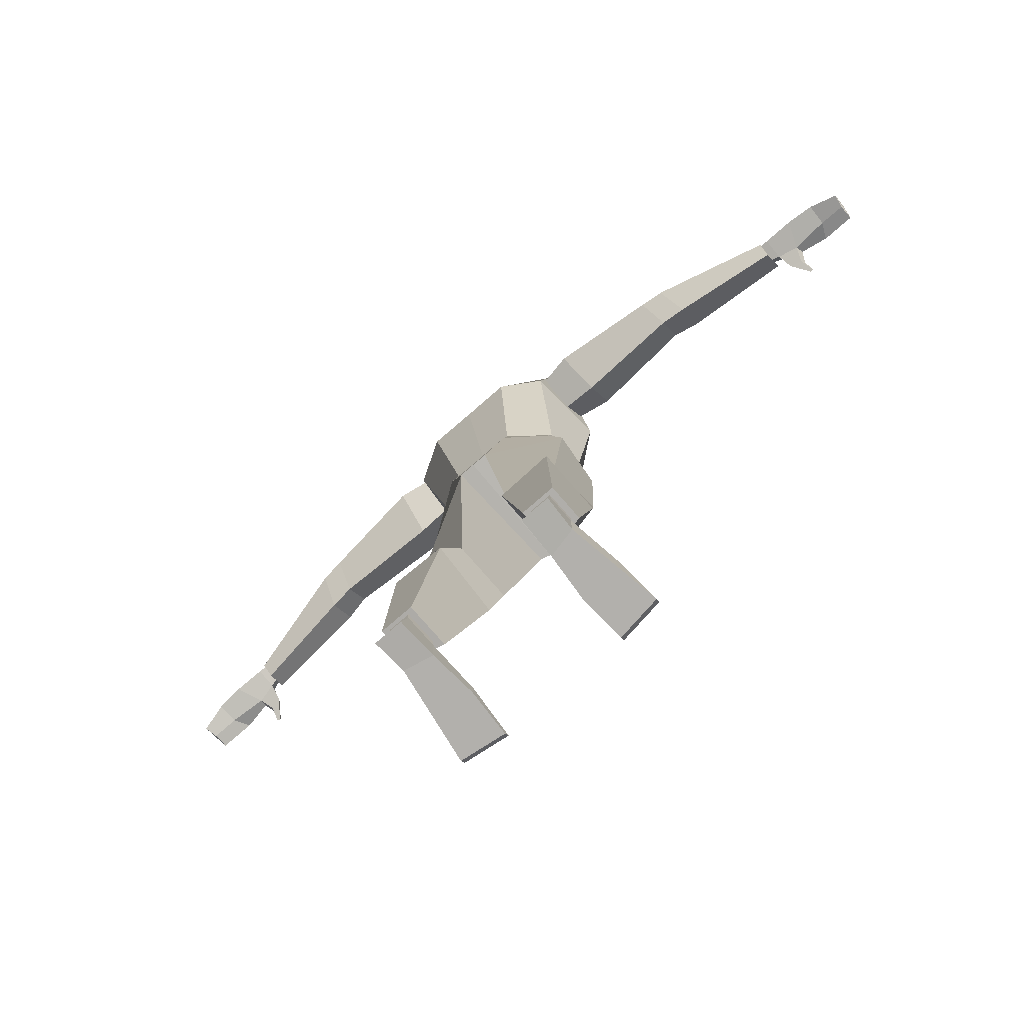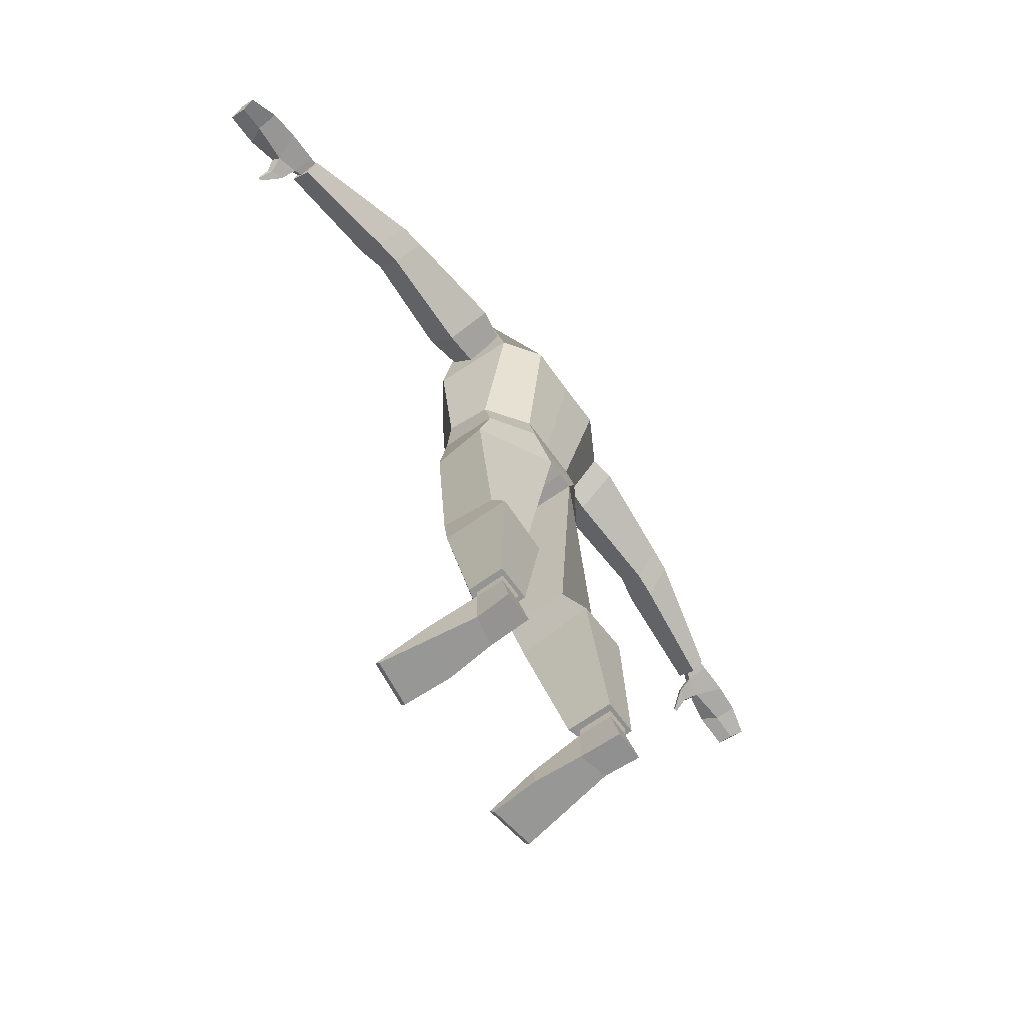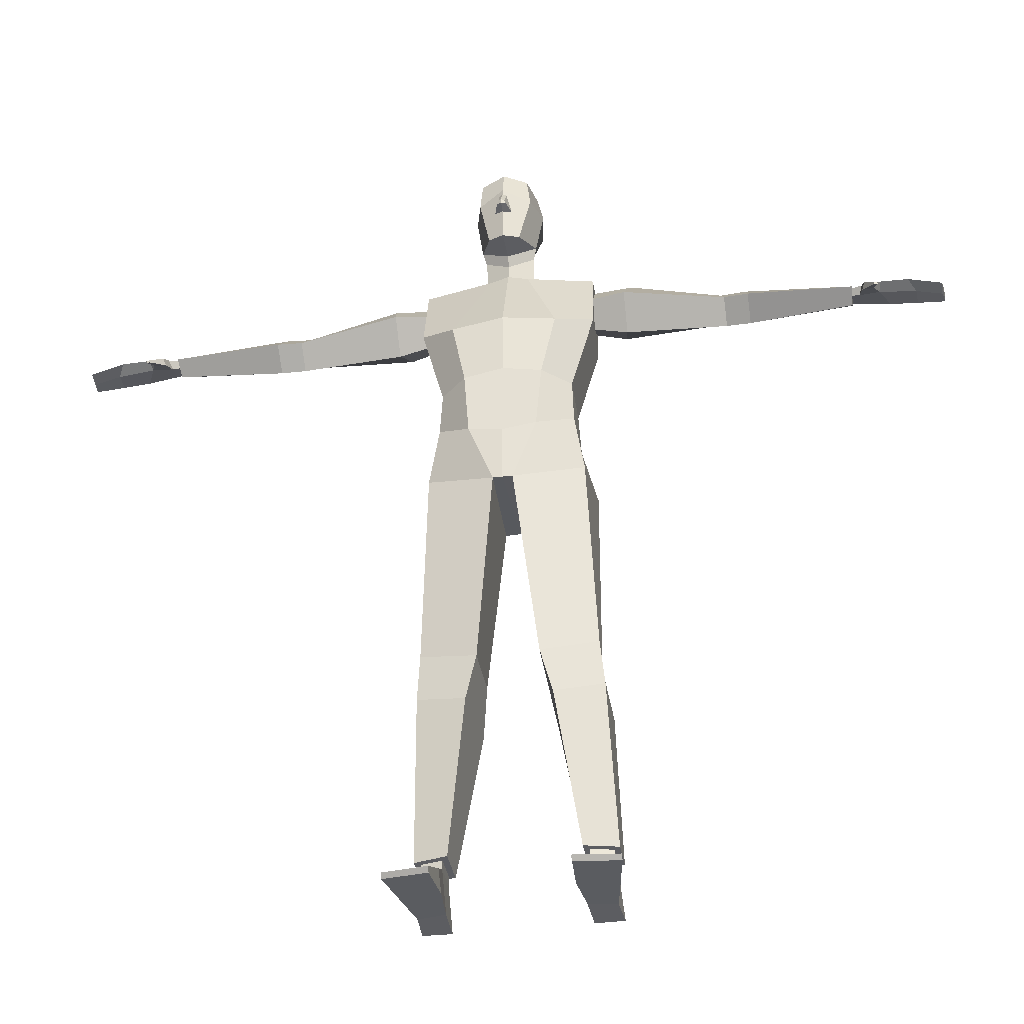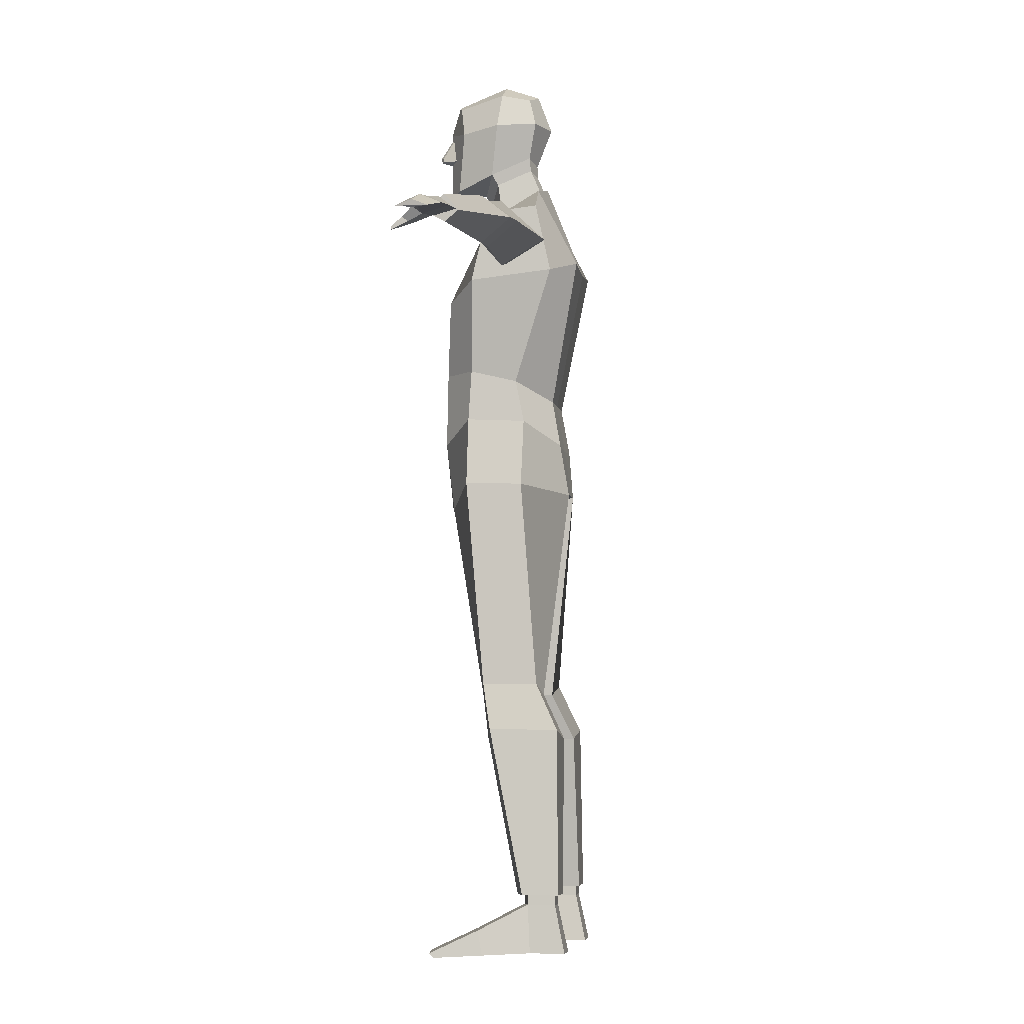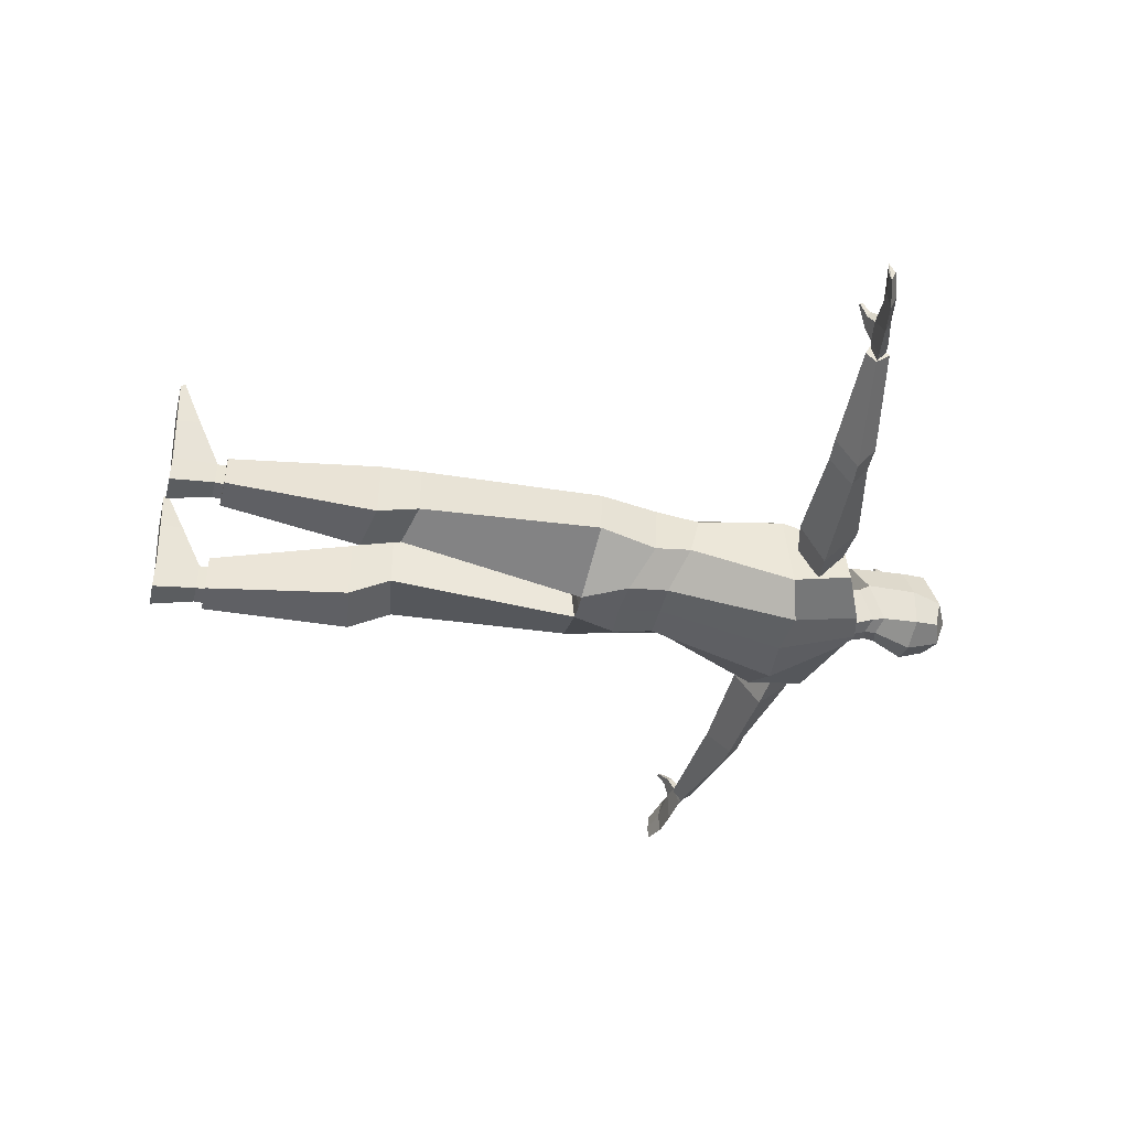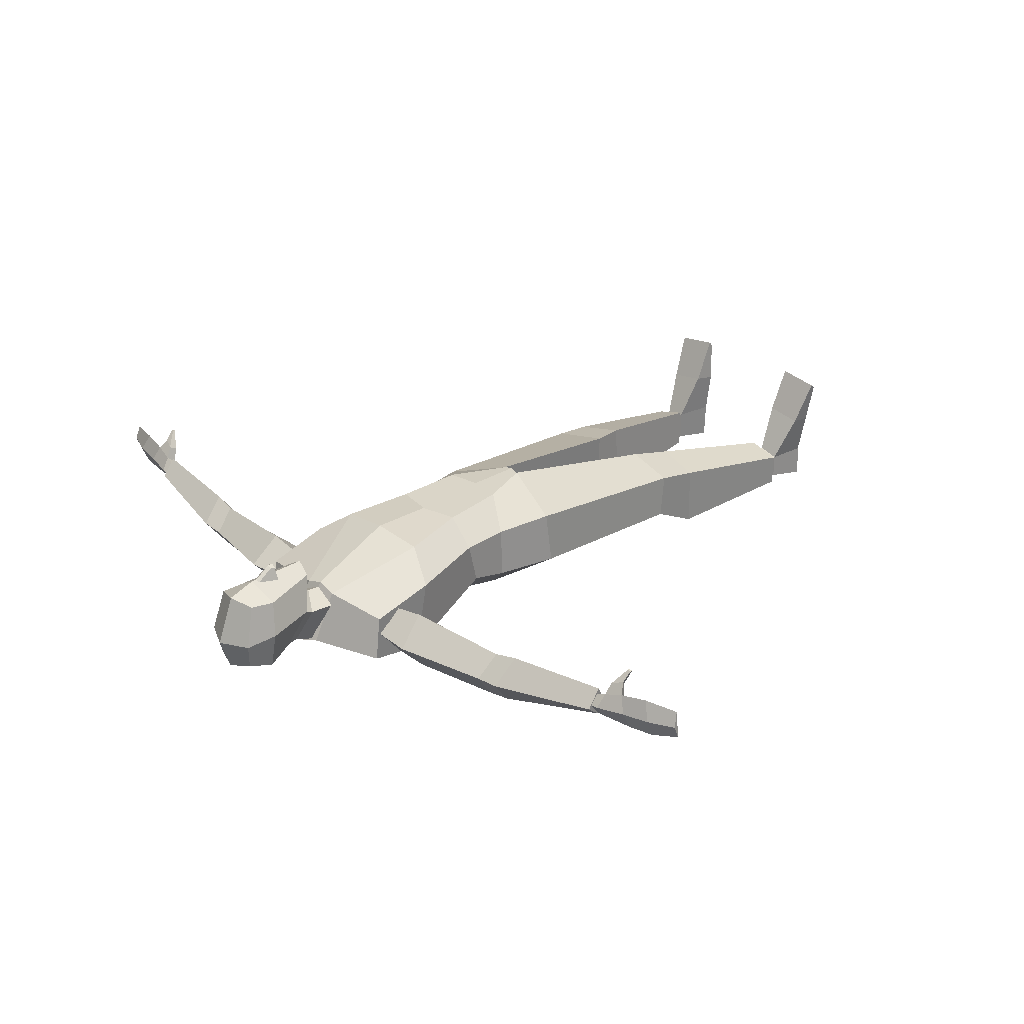
<metadata>
{"format":"obj","ext":"obj","renderer":"f3d","projection":"perspective","resolution":1024,"background":"white","views":[{"elev":-77.0,"azim":-139.1,"up":"+Y"},{"elev":-66.3,"azim":125.7,"up":"+Y"},{"elev":-36.4,"azim":9.4,"up":"+Y"},{"elev":-5.3,"azim":98.7,"up":"+Y"},{"elev":-43.8,"azim":76.6,"up":"+Z"},{"elev":28.2,"azim":-134.4,"up":"+Z"}]}
</metadata>
<code>
o Torso
v 0.4806 3.554 0.1014
v 0.473 3.91 0.01781
v 0.4519 3.604 -0.3066
v 0.473 3.938 -0.2347
v -0 3.647 -0.4222
v -0 4.119 -0.2345
v -0 3.481 0.2827
v -0 3.952 0.08666
v 0.3581 3.091 0.1212
v 0.3581 3.035 -0.1123
v 0 2.943 -0.2831
v -0 3.13 0.27
v 0.3679 2.837 0.1361
v 0.3679 2.823 -0.1556
v 0 2.698 -0.3239
v 0 2.697 0.2827
v 0.4203 2.499 0.1375
v 0.454 2.486 -0.1536
v 0 2.464 -0.3562
v 0 2.384 0.2767
v 0.1206 4.097 -0.1999
v 0.2857 3.465 0.2448
v 0.2478 3.668 -0.4206
v 0.1047 3.952 0.0521
v 0.2113 3.087 0.27
v 0.1762 2.943 -0.2831
v 0.1827 2.723 0.2827
v 0.1865 2.713 -0.3239
v 0.05263 2.393 0.2653
v 0.08404 2.46 -0.3562
v 0.5128 0.3871 -0.1677
v 0.5128 0.3871 -0.3523
v 0.3361 0.3845 -0.1193
v 0.3361 0.3845 -0.3523
v 0.4627 1.456 0.04021
v 0.4417 1.456 -0.231
v 0.162 1.406 -0.231
v 0.162 1.406 0.08857
v 0.4833 1.224 0.003288
v 0.1979 1.175 -0.3425
v 0.4833 1.22 -0.3425
v 0.2234 1.179 0.05164
v 0.4817 0.43 -0.1927
v 0.4817 0.4302 -0.3352
v 0.3662 0.4282 -0.1611
v 0.3662 0.4284 -0.3352
v 0.4941 0.09587 -0.2045
v 0.5049 0.09587 -0.3824
v 0.3462 0.09413 -0.1729
v 0.3529 0.09413 -0.3824
v 0.4831 0.3367 -0.3319
v 0.3676 0.3349 -0.3319
v 0.4831 0.3385 -0.1927
v 0.3676 0.3368 -0.1611
v 0.5733 0.07345 0.2744
v 0.3397 0.07171 0.3061
v 0.572 0.09641 0.2977
v 0.3384 0.09466 0.3293
v 0.5337 0.08466 0.03495
v 0.3251 0.08292 0.06662
v 0.3367 0.2081 0.0869
v 0.5383 0.2098 0.05523
v -0.4806 3.554 0.1014
v -0.473 3.91 0.01781
v -0.4519 3.604 -0.3066
v -0.473 3.938 -0.2347
v -0.3581 3.091 0.1212
v -0.3581 3.035 -0.1123
v -0.3679 2.837 0.1361
v -0.3679 2.823 -0.1556
v -0.4203 2.499 0.1375
v -0.454 2.486 -0.1536
v -0.1206 4.097 -0.1999
v -0.2857 3.465 0.2448
v -0.2478 3.668 -0.4206
v -0.1047 3.952 0.0521
v -0.2113 3.087 0.27
v -0.1762 2.943 -0.2831
v -0.1827 2.723 0.2827
v -0.1865 2.713 -0.3239
v -0.05263 2.393 0.2653
v -0.08404 2.46 -0.3562
v -0.5128 0.3871 -0.1677
v -0.5128 0.3871 -0.3523
v -0.3361 0.3845 -0.1193
v -0.3361 0.3845 -0.3523
v -0.4627 1.456 0.04021
v -0.4417 1.456 -0.231
v -0.162 1.406 -0.231
v -0.162 1.406 0.08857
v -0.4833 1.224 0.003288
v -0.1979 1.175 -0.3425
v -0.4833 1.22 -0.3425
v -0.2234 1.179 0.05164
v -0.4817 0.43 -0.1927
v -0.4817 0.4302 -0.3352
v -0.3662 0.4282 -0.1611
v -0.3662 0.4284 -0.3352
v -0.4941 0.09587 -0.2045
v -0.5049 0.09587 -0.3824
v -0.3462 0.09413 -0.1729
v -0.3529 0.09413 -0.3824
v -0.4831 0.3367 -0.3319
v -0.3676 0.3349 -0.3319
v -0.4831 0.3385 -0.1927
v -0.3676 0.3368 -0.1611
v -0.5733 0.07345 0.2744
v -0.3397 0.07171 0.3061
v -0.572 0.09641 0.2977
v -0.3384 0.09466 0.3293
v -0.5337 0.08466 0.03495
v -0.3251 0.08292 0.06662
v -0.3367 0.2081 0.0869
v -0.5383 0.2098 0.05523
v 0.1015 4.279 -0.1488
v 0 4.251 -0.1773
v 0.1578 4.453 -0.1896
v 0 4.447 -0.2539
v 0 4.094 0.2844
v 0 4.44 0.289
v 0.08604 4.113 0.2338
v 0.1542 4.184 0.04603
v 0.1458 4.41 0.1984
v 0.1933 4.445 0.01271
v 0 4.098 0.1008
v 0.1285 4.588 -0.1558
v 0 4.632 -0.1843
v 0.157 4.613 -0.009959
v 0 4.692 -0.009959
v 0.1285 4.549 0.215
v 0 4.593 0.2435
v 0.08481 4.214 -0.1544
v 0 4.186 -0.1829
v 0.1376 4.129 0.01544
v 0 4.043 0.07021
v 0.07786 4.087 -0.2077
v 0 4.059 -0.2362
v 0.1306 3.986 -0.003266
v 0 3.9 0.0515
v 0.026 4.295 0.33
v 0.0175 4.315 0.3322
v 0.04847 4.29 0.2536
v 0.02015 4.41 0.2735
v 0 4.273 0.2742
v 0 4.425 0.2775
v 0 4.291 0.3442
v 0 4.32 0.3459
v -0.1015 4.279 -0.1488
v -0.1578 4.453 -0.1896
v -0.08604 4.113 0.2338
v -0.1542 4.184 0.04603
v -0.1458 4.41 0.1984
v -0.1933 4.445 0.01271
v -0.1285 4.588 -0.1558
v -0.157 4.613 -0.009959
v -0.1285 4.549 0.215
v -0.08481 4.214 -0.1544
v -0.1376 4.129 0.01544
v -0.07786 4.087 -0.2077
v -0.1306 3.986 -0.003266
v -0.026 4.295 0.33
v -0.0175 4.315 0.3322
v -0.04847 4.29 0.2536
v -0.02015 4.41 0.2735
v 0.626 3.726 -0.299
v 0.3347 3.768 -0.2416
v 0.682 3.923 -0.08368
v 0.4292 3.901 -0.08284
v 0.6508 3.592 -0.08369
v 0.4237 3.649 -0.08284
v 0.6528 3.763 0.0648
v 0.3495 3.764 0.008747
v 1.915 3.607 -0.08015
v 1.92 3.684 -0.0164
v 1.911 3.556 -0.0164
v 1.915 3.607 0.08149
v 1.176 3.708 -0.2429
v 1.209 3.577 -0.1035
v 1.209 3.688 0.01596
v 1.186 3.806 -0.1035
v 1.302 3.698 -0.2294
v 1.342 3.672 0.04218
v 1.342 3.569 -0.09129
v 1.32 3.806 -0.09129
v 1.957 3.607 -0.07114
v 1.958 3.663 0.003476
v 1.953 3.576 0.03801
v 1.969 3.614 0.0722
v 2.414 3.523 -0.02987
v 2.413 3.552 0.04245
v 2.4 3.519 0.04172
v 2.4 3.526 0.1237
v 2.061 3.563 0.06204
v 2.072 3.597 0.1071
v 2.117 3.628 0.01931
v 2.121 3.585 -0.07556
v 2.262 3.554 0.04598
v 2.27 3.606 0.03402
v 2.22 3.572 0.1318
v 2.269 3.565 -0.06618
v 1.969 3.542 0.1168
v 1.983 3.58 0.1336
v 2.033 3.535 0.134
v 2.045 3.556 0.158
v 2.036 3.497 0.2101
v 2.034 3.511 0.2113
v 2.052 3.497 0.2063
v 2.053 3.511 0.2067
v 1.902 3.664 -0.003507
v 1.895 3.615 -0.06789
v 1.91 3.62 0.04953
v 1.898 3.59 0.02314
v -0.626 3.726 -0.299
v -0.3347 3.768 -0.2416
v -0.682 3.923 -0.08368
v -0.4292 3.901 -0.08284
v -0.6508 3.592 -0.08369
v -0.4237 3.649 -0.08284
v -0.6528 3.763 0.0648
v -0.3495 3.764 0.008747
v -1.915 3.607 -0.08015
v -1.92 3.684 -0.0164
v -1.911 3.556 -0.0164
v -1.915 3.607 0.08149
v -1.176 3.708 -0.2429
v -1.209 3.577 -0.1035
v -1.209 3.688 0.01596
v -1.186 3.806 -0.1035
v -1.302 3.698 -0.2294
v -1.342 3.672 0.04218
v -1.342 3.569 -0.09129
v -1.32 3.806 -0.09129
v -1.957 3.607 -0.07115
v -1.958 3.663 0.003476
v -1.953 3.576 0.03801
v -1.969 3.614 0.0722
v -2.414 3.523 -0.02987
v -2.413 3.552 0.04245
v -2.4 3.519 0.04172
v -2.4 3.526 0.1237
v -2.061 3.563 0.06204
v -2.072 3.597 0.1071
v -2.117 3.628 0.01931
v -2.121 3.585 -0.07556
v -2.262 3.554 0.04598
v -2.27 3.606 0.03402
v -2.22 3.572 0.1318
v -2.269 3.565 -0.06618
v -1.969 3.542 0.1168
v -1.983 3.58 0.1336
v -2.033 3.535 0.134
v -2.045 3.556 0.158
v -2.036 3.497 0.2101
v -2.034 3.511 0.2113
v -2.052 3.497 0.2063
v -2.053 3.511 0.2067
v -1.902 3.664 -0.003507
v -1.895 3.615 -0.06789
v -1.91 3.62 0.04953
v -1.898 3.59 0.02314
f 23 21 4 3
f 3 4 2 1
f 23 3 10 26
f 21 6 8 24
f 22 24 8 7
f 25 12 16 27
f 3 1 9 10
f 22 7 12 25
f 27 16 20 29
f 26 10 14 28
f 10 9 13 14
f 41 39 31 32
f 28 14 18 30
f 14 13 17 18
f 15 28 30 19
f 19 30 29 20
f 11 26 28 15
f 13 27 29 17
f 1 22 25 9
f 9 25 27 13
f 1 2 24 22
f 4 21 24 2
f 5 23 26 11
f 5 6 21 23
f 34 32 31 33
f 42 40 34 33
f 40 41 32 34
f 39 42 33 31
f 17 29 38 35
f 30 18 36 37
f 29 30 37 38
f 18 17 35 36
f 35 38 42 39
f 37 36 41 40
f 38 37 40 42
f 36 35 39 41
f 46 45 43 44
f 50 48 47 49
f 52 51 48 50
f 51 53 47 48
f 54 52 50 49
f 60 59 55 56
f 43 45 54 53
f 45 46 52 54
f 44 43 53 51
f 46 44 51 52
f 57 58 56 55
f 62 61 58 57
f 59 62 57 55
f 61 60 56 58
f 54 49 60 61
f 47 53 62 59
f 53 54 61 62
f 49 47 59 60
f 75 65 66 73
f 65 63 64 66
f 75 78 68 65
f 73 76 8 6
f 74 7 8 76
f 77 79 16 12
f 65 68 67 63
f 74 77 12 7
f 79 81 20 16
f 78 80 70 68
f 68 70 69 67
f 93 84 83 91
f 80 82 72 70
f 70 72 71 69
f 15 19 82 80
f 19 20 81 82
f 11 15 80 78
f 69 71 81 79
f 63 67 77 74
f 67 69 79 77
f 63 74 76 64
f 66 64 76 73
f 5 11 78 75
f 5 75 73 6
f 86 85 83 84
f 94 85 86 92
f 92 86 84 93
f 91 83 85 94
f 71 87 90 81
f 82 89 88 72
f 81 90 89 82
f 72 88 87 71
f 87 91 94 90
f 89 92 93 88
f 90 94 92 89
f 88 93 91 87
f 98 96 95 97
f 102 101 99 100
f 104 102 100 103
f 103 100 99 105
f 106 101 102 104
f 112 108 107 111
f 95 105 106 97
f 97 106 104 98
f 96 103 105 95
f 98 104 103 96
f 109 107 108 110
f 114 109 110 113
f 111 107 109 114
f 113 110 108 112
f 106 113 112 101
f 99 111 114 105
f 105 114 113 106
f 101 112 111 99
f 115 116 118 117
f 117 118 127 126
f 119 121 123 120
f 120 123 130 131
f 121 122 124 123
f 122 115 117 124
f 123 124 128 130
f 124 117 126 128
f 121 119 125 122
f 116 115 132 133
f 126 127 129 128
f 128 129 131 130
f 132 134 138 136
f 115 122 134 132
f 122 125 135 134
f 133 132 136 137
f 134 135 139 138
f 142 143 141 140
f 144 142 140 146
f 143 145 147 141
f 140 141 147 146
f 148 149 118 116
f 149 154 127 118
f 119 120 152 150
f 120 131 156 152
f 150 152 153 151
f 151 153 149 148
f 152 156 155 153
f 153 155 154 149
f 150 151 125 119
f 116 133 157 148
f 154 155 129 127
f 155 156 131 129
f 157 159 160 158
f 148 157 158 151
f 151 158 135 125
f 133 137 159 157
f 158 160 139 135
f 163 161 162 164
f 144 146 161 163
f 164 162 147 145
f 161 146 147 162
f 165 166 168 167
f 167 168 172 171
f 171 172 170 169
f 165 169 170 166
f 183 181 173 175
f 174 176 175 173
f 184 182 176 174
f 181 184 174 173
f 182 183 175 176
f 171 169 178 179
f 165 167 180 177
f 167 171 179 180
f 169 165 177 178
f 179 178 183 182
f 177 180 184 181
f 180 179 182 184
f 178 177 181 183
f 166 170 172
f 172 168 166
f 187 188 211 212
f 190 192 189
f 199 197 191 192
f 200 198 190 189
f 197 200 189 191
f 198 199 192 190
f 189 192 191
f 186 188 194 195
f 187 185 196 193
f 185 186 195 196
f 188 187 201 202
f 195 194 199 198
f 193 196 200 197
f 196 195 198 200
f 194 193 197 199
f 203 204 208 207
f 187 193 203 201
f 194 188 202 204
f 193 194 204 203
f 206 205 207 208
f 204 202 206 208
f 201 203 207 205
f 202 201 205 206
f 209 210 212 211
f 186 185 210 209
f 185 187 212 210
f 188 186 209 211
f 213 215 216 214
f 215 219 220 216
f 219 217 218 220
f 213 214 218 217
f 231 223 221 229
f 222 221 223 224
f 232 222 224 230
f 229 221 222 232
f 230 224 223 231
f 219 227 226 217
f 213 225 228 215
f 215 228 227 219
f 217 226 225 213
f 227 230 231 226
f 225 229 232 228
f 228 232 230 227
f 226 231 229 225
f 214 220 218
f 220 214 216
f 235 260 259 236
f 238 237 240
f 247 240 239 245
f 248 237 238 246
f 245 239 237 248
f 246 238 240 247
f 237 239 240
f 234 243 242 236
f 235 241 244 233
f 233 244 243 234
f 236 250 249 235
f 243 246 247 242
f 241 245 248 244
f 244 248 246 243
f 242 247 245 241
f 251 255 256 252
f 235 249 251 241
f 242 252 250 236
f 241 251 252 242
f 254 256 255 253
f 252 256 254 250
f 249 253 255 251
f 250 254 253 249
f 257 259 260 258
f 234 257 258 233
f 233 258 260 235
f 236 259 257 234

</code>
